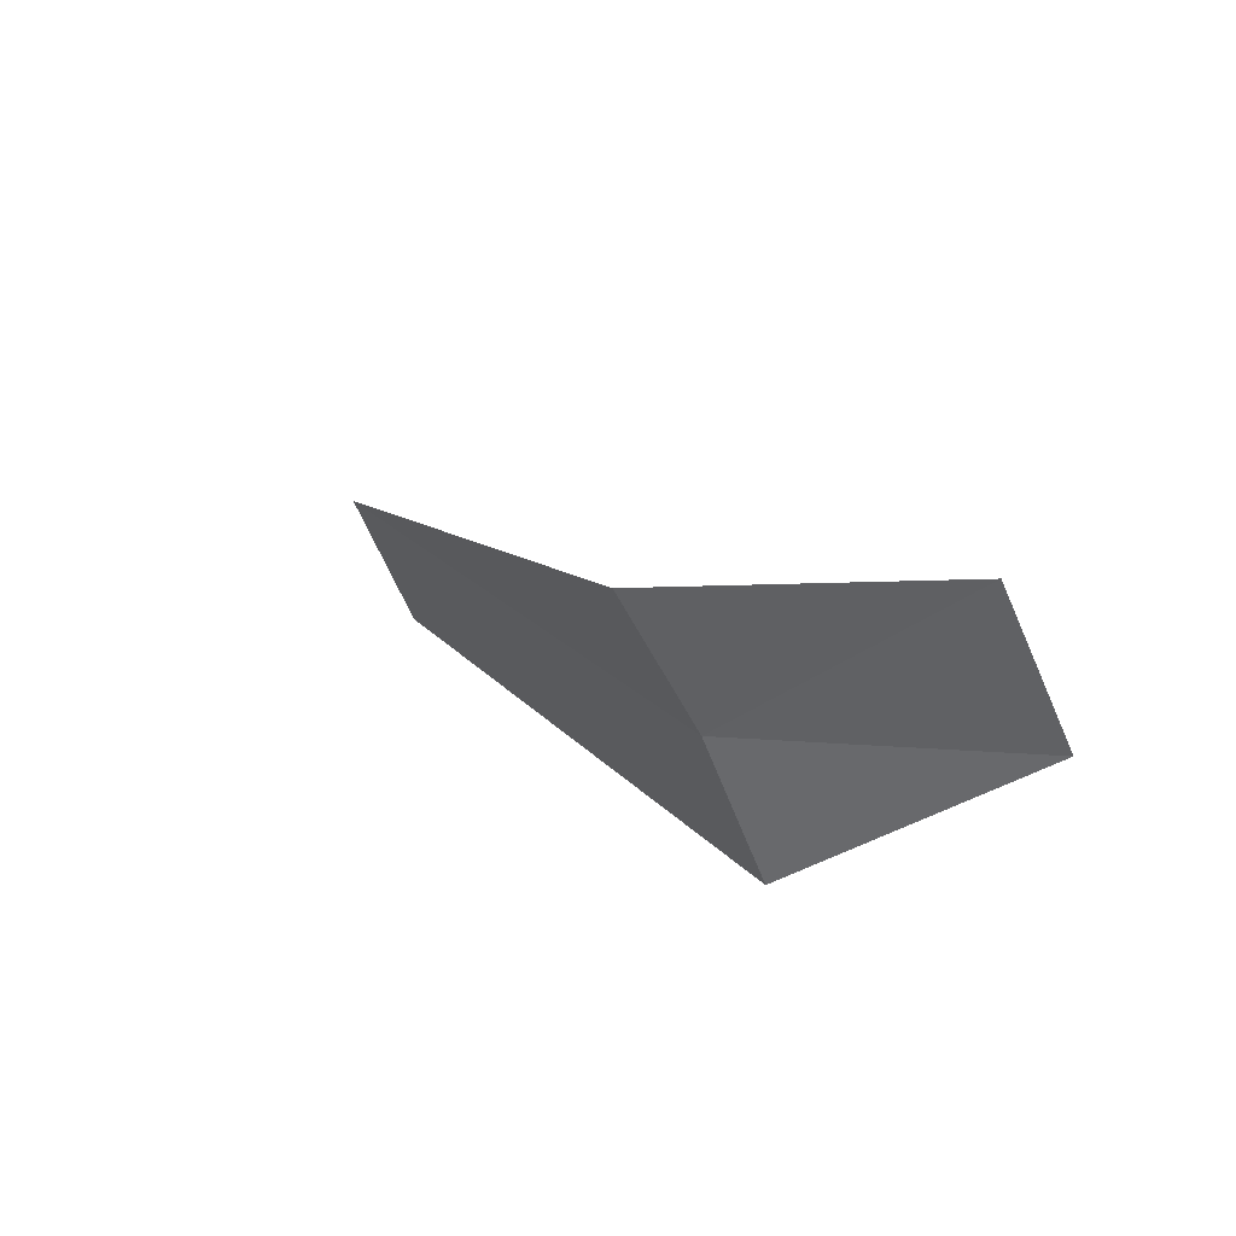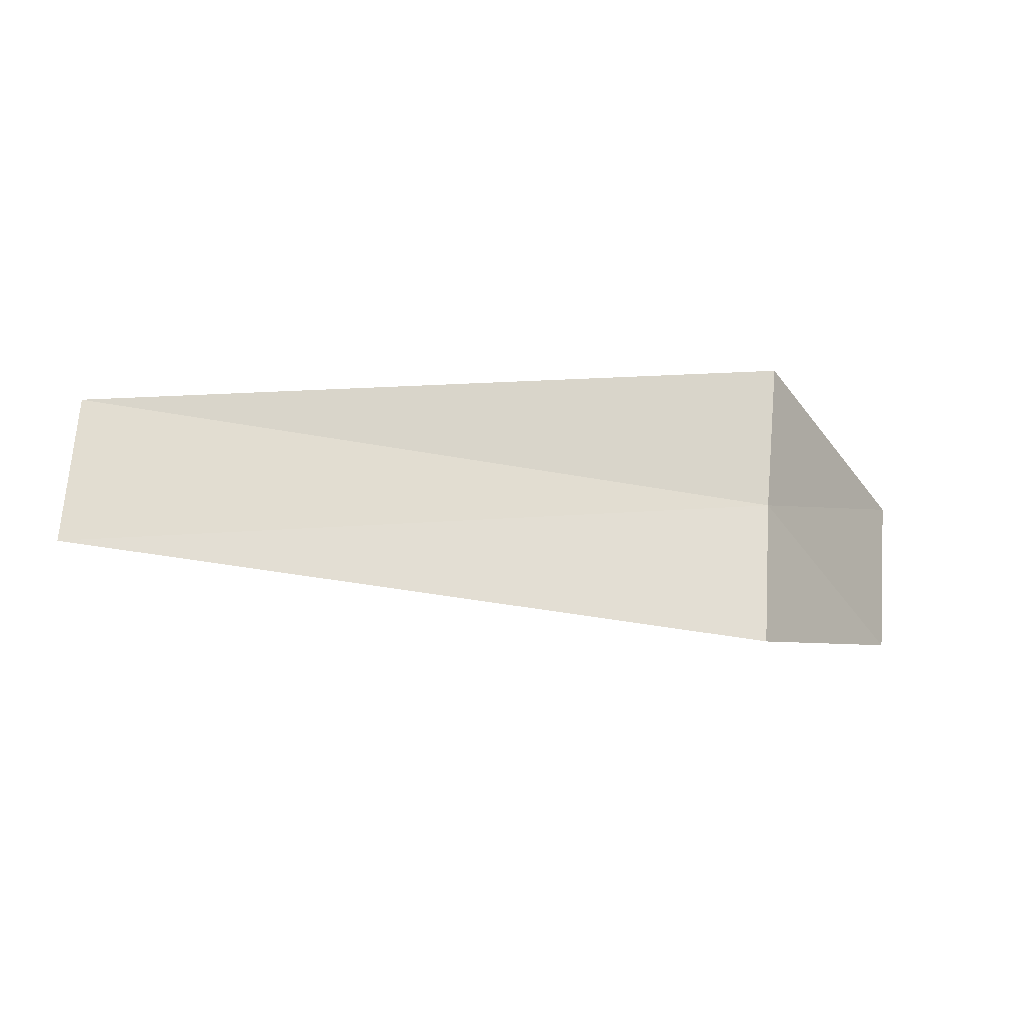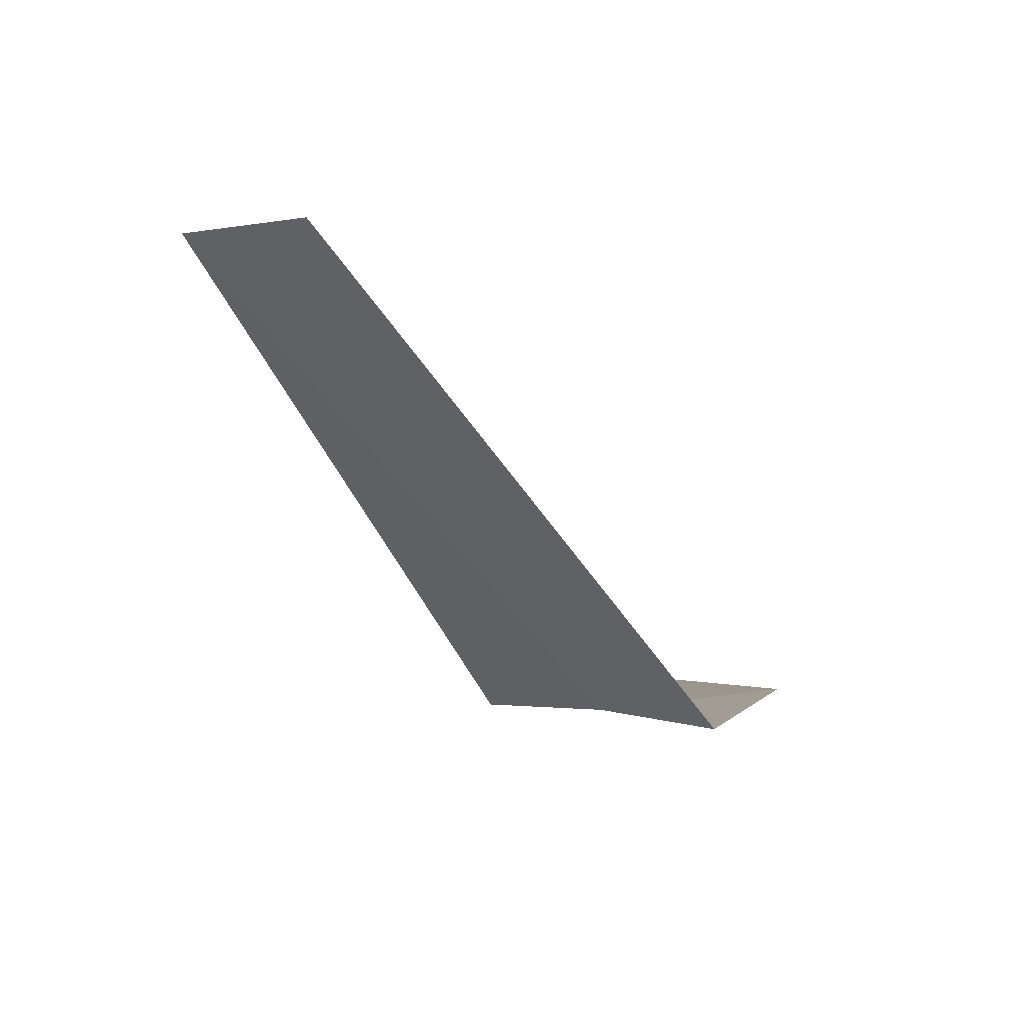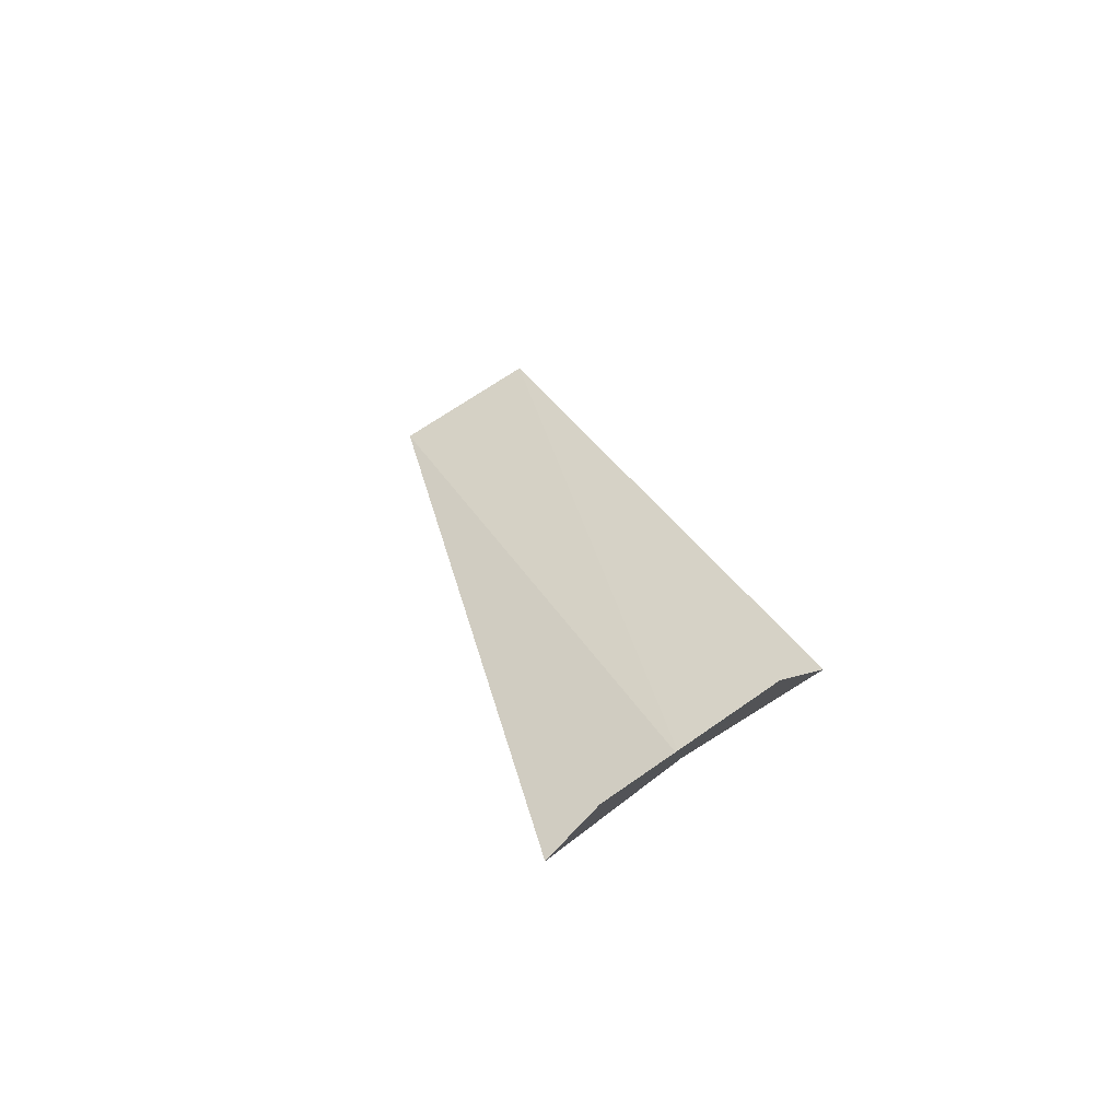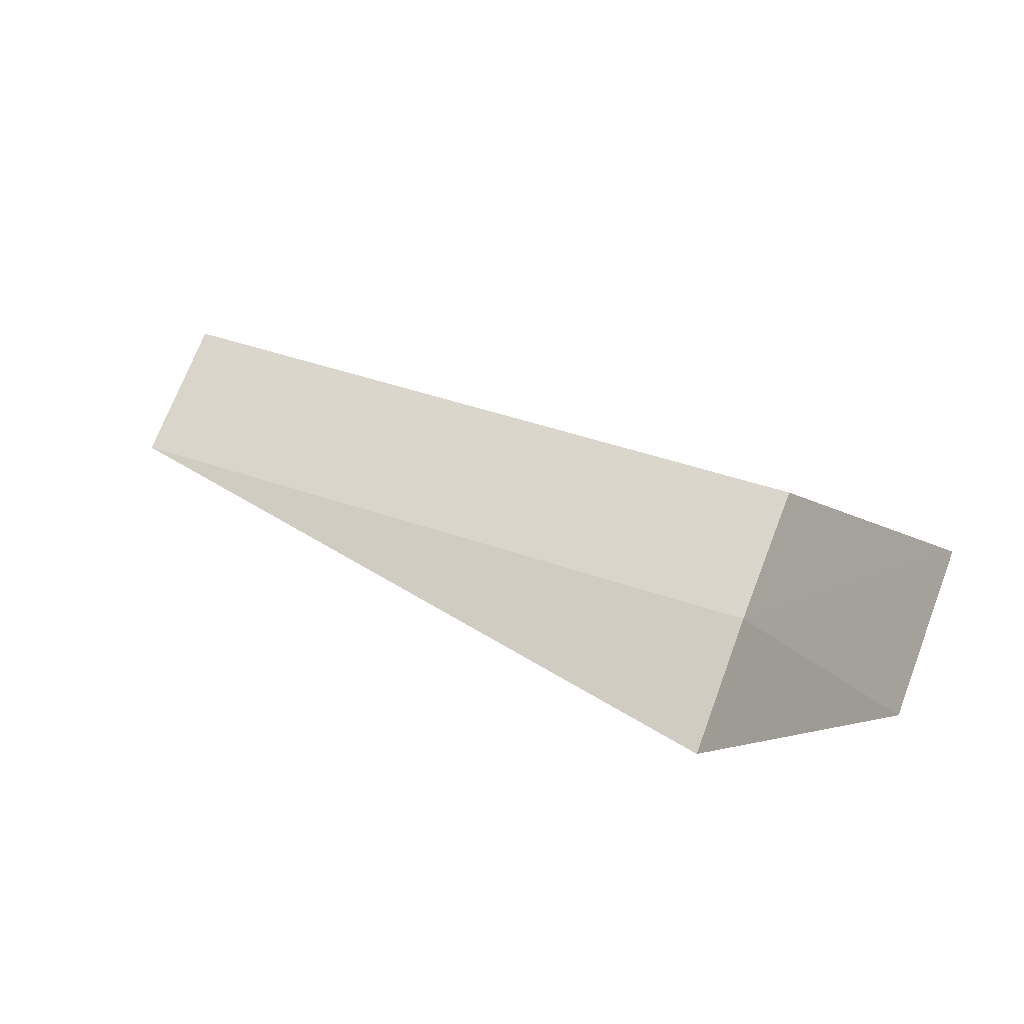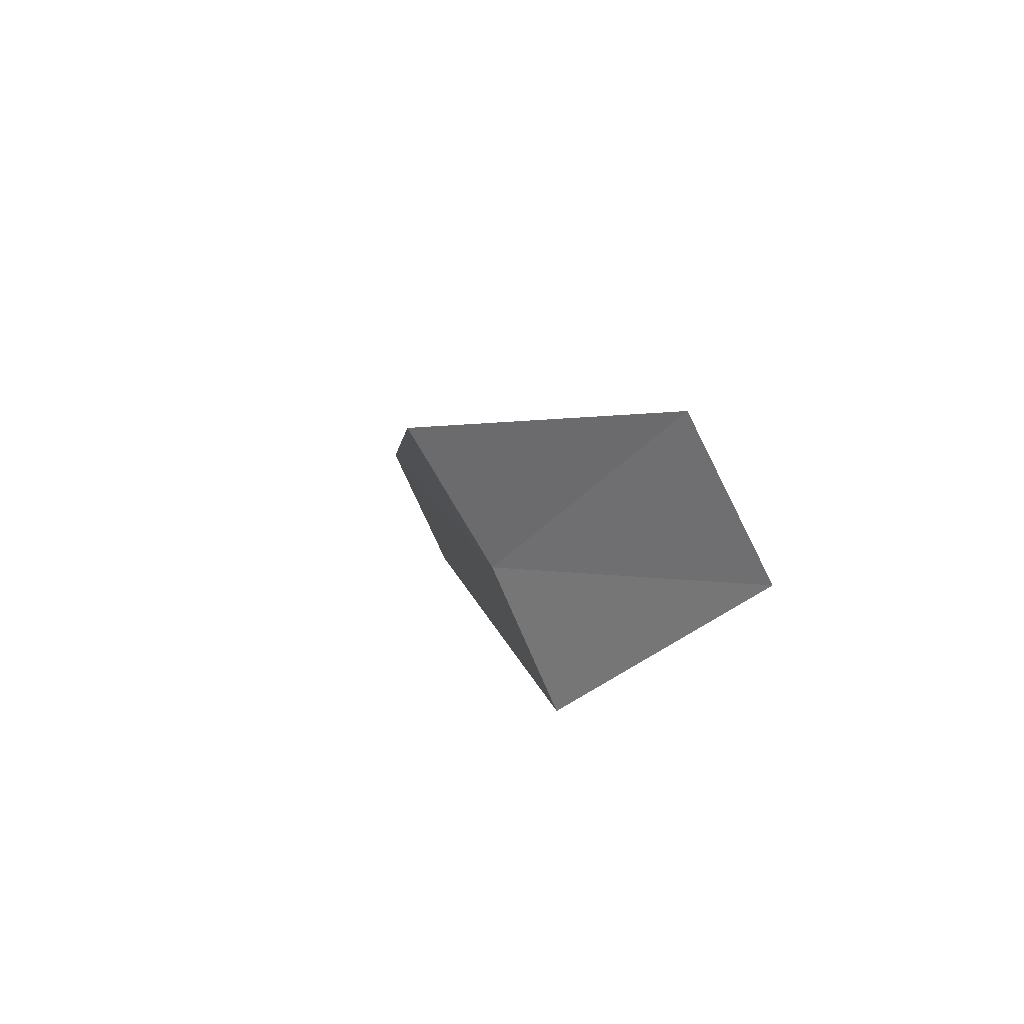
<metadata>
{"format":"obj","ext":"obj","renderer":"f3d","projection":"perspective","resolution":1024,"background":"white","views":[{"elev":17.9,"azim":62.5,"up":"+Z"},{"elev":-46.1,"azim":-9.5,"up":"+Z"},{"elev":-48.3,"azim":-65.2,"up":"+Y"},{"elev":30.3,"azim":68.2,"up":"+Y"},{"elev":47.0,"azim":23.5,"up":"+Y"},{"elev":8.6,"azim":80.1,"up":"+Z"}]}
</metadata>
<code>
v 7.928 -5.681 23.34
v 7.928 -5.363 22.61
v 4.178 -5.401 22.72
v 4.178 -5.736 23.44
v 7.928 -6.085 24.02
v 8.928 -5 24.17
v 8.928 -4.605 23.4
f 1 3 2
f 1 5 4
f 1 4 3
f 1 6 5
f 1 2 7
f 1 7 6

</code>
